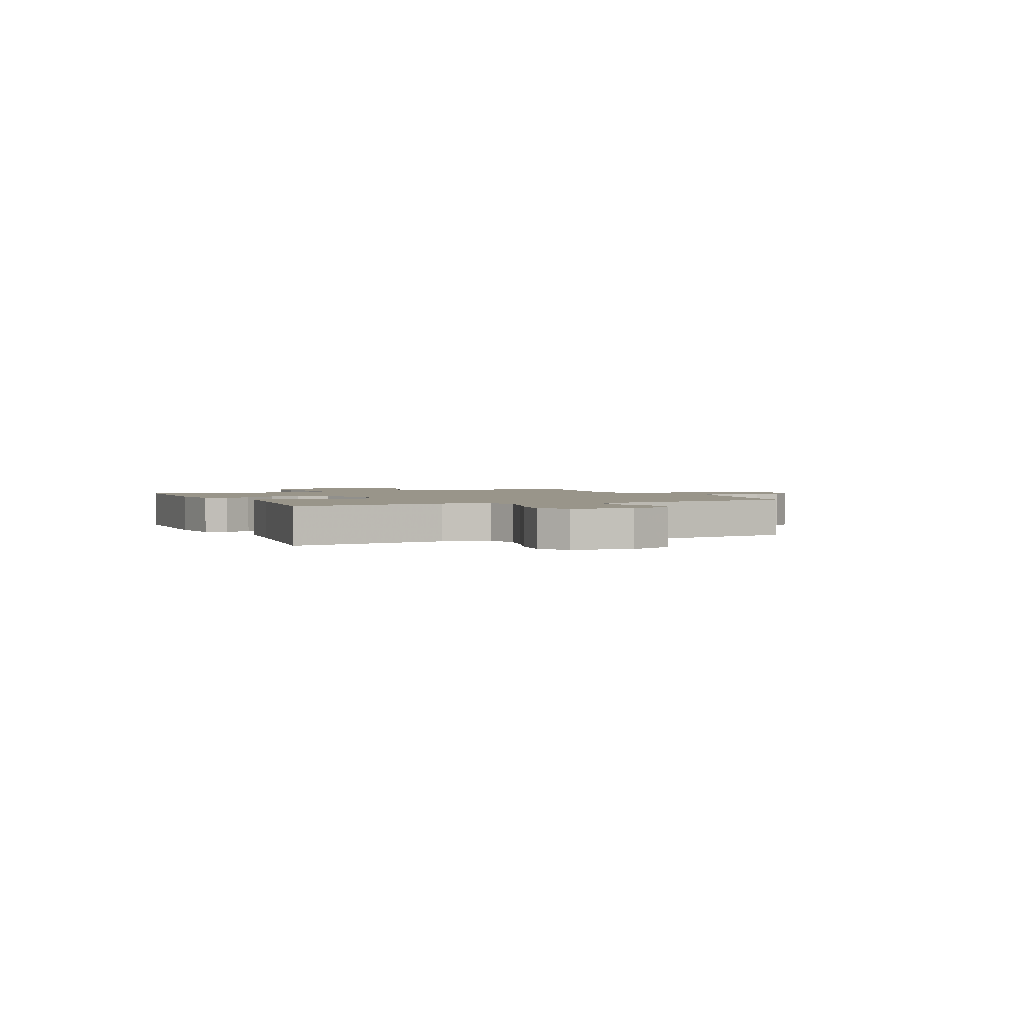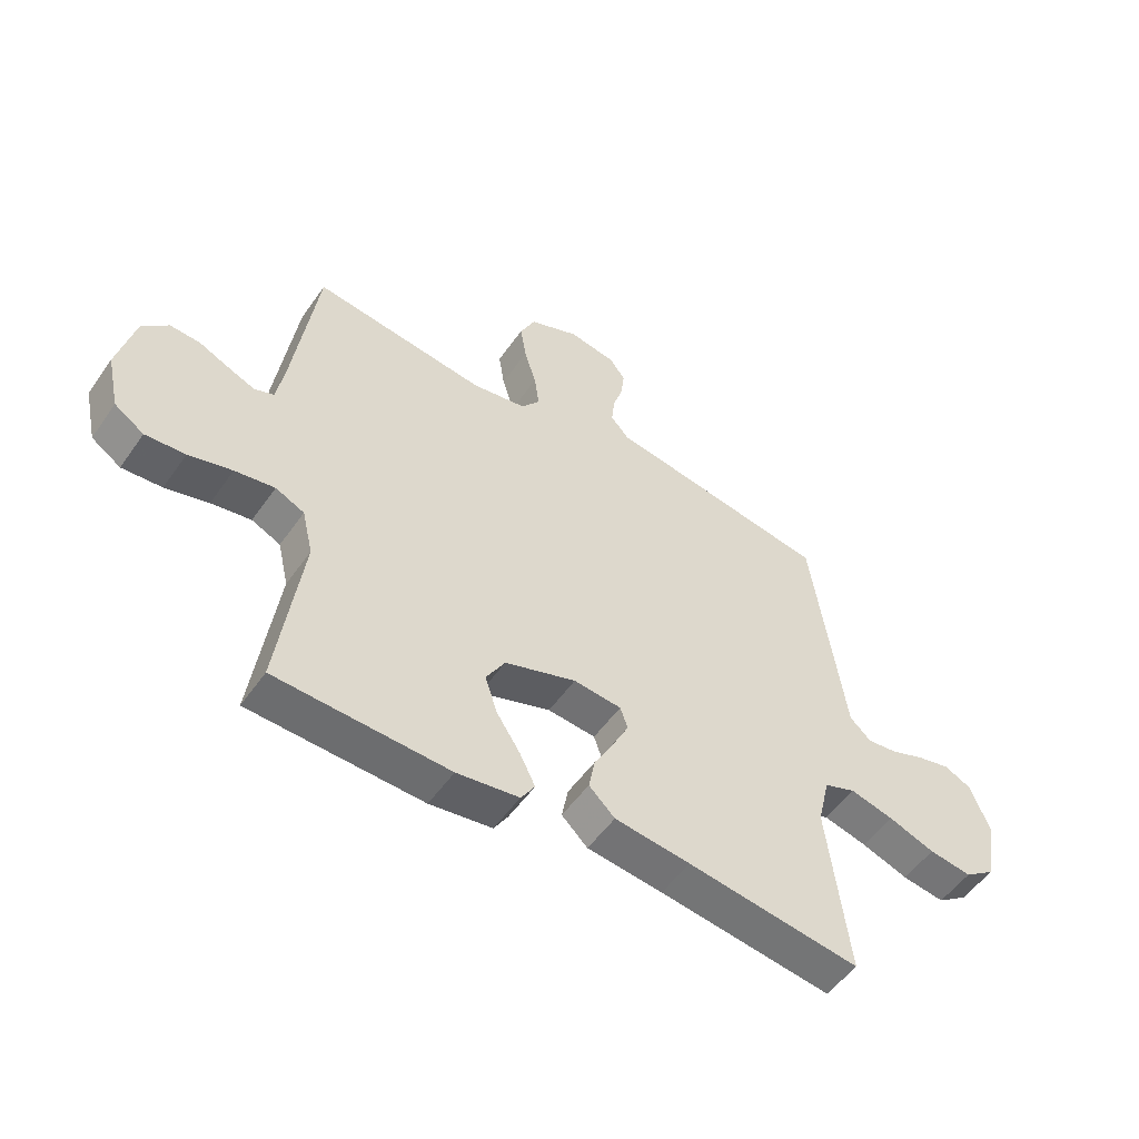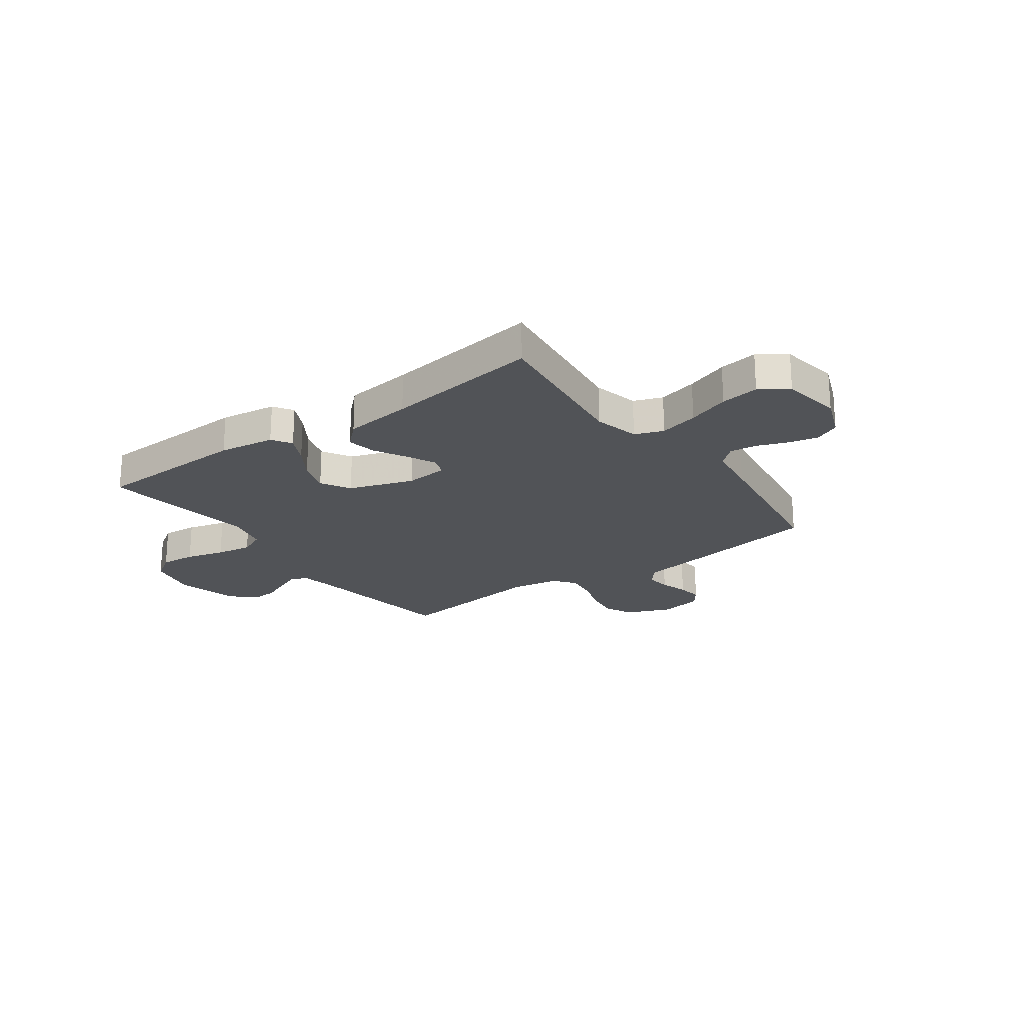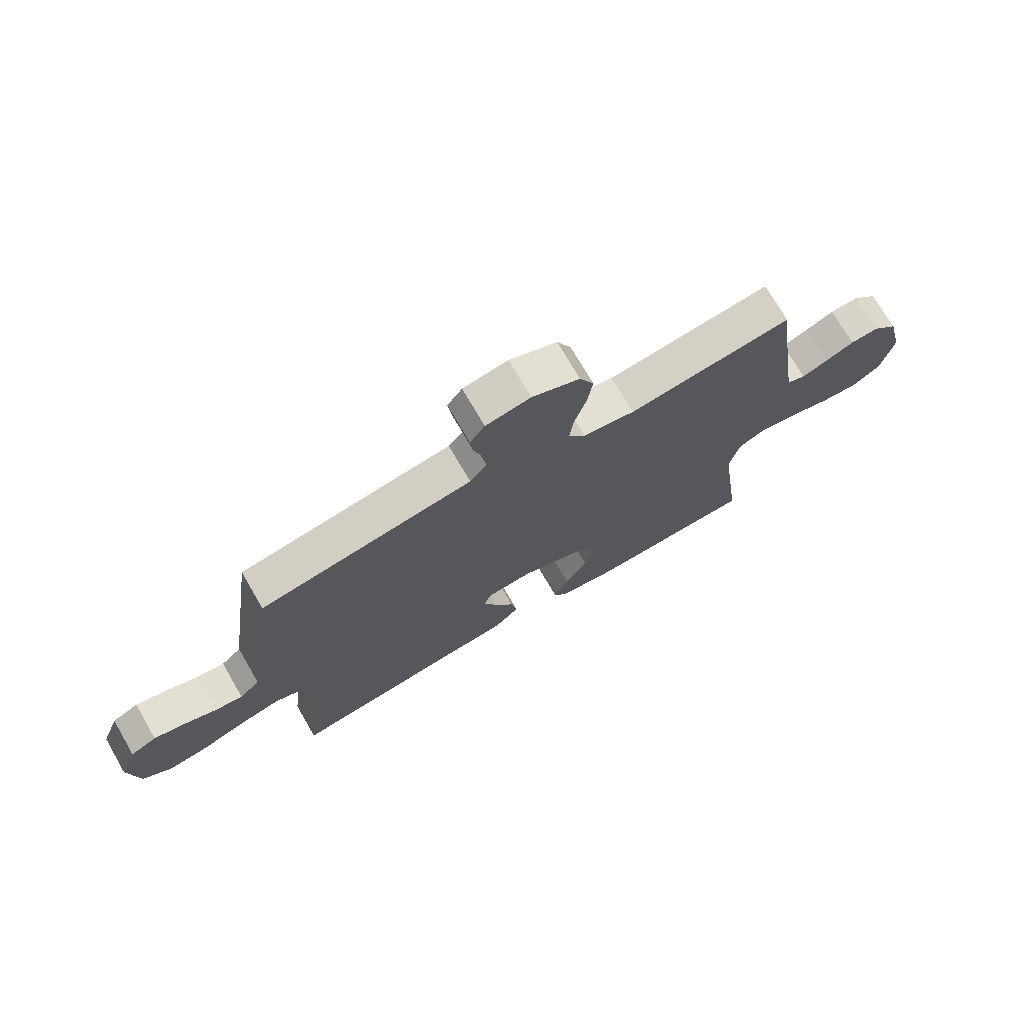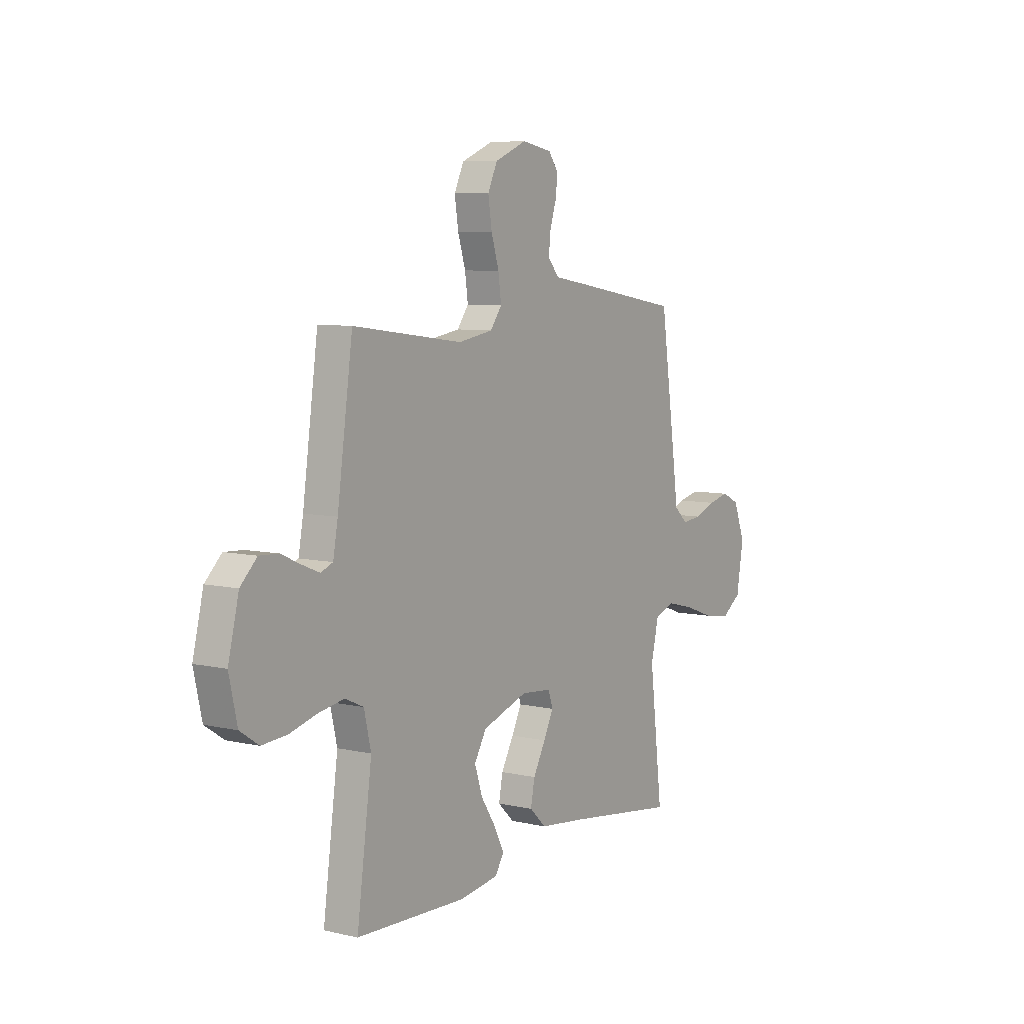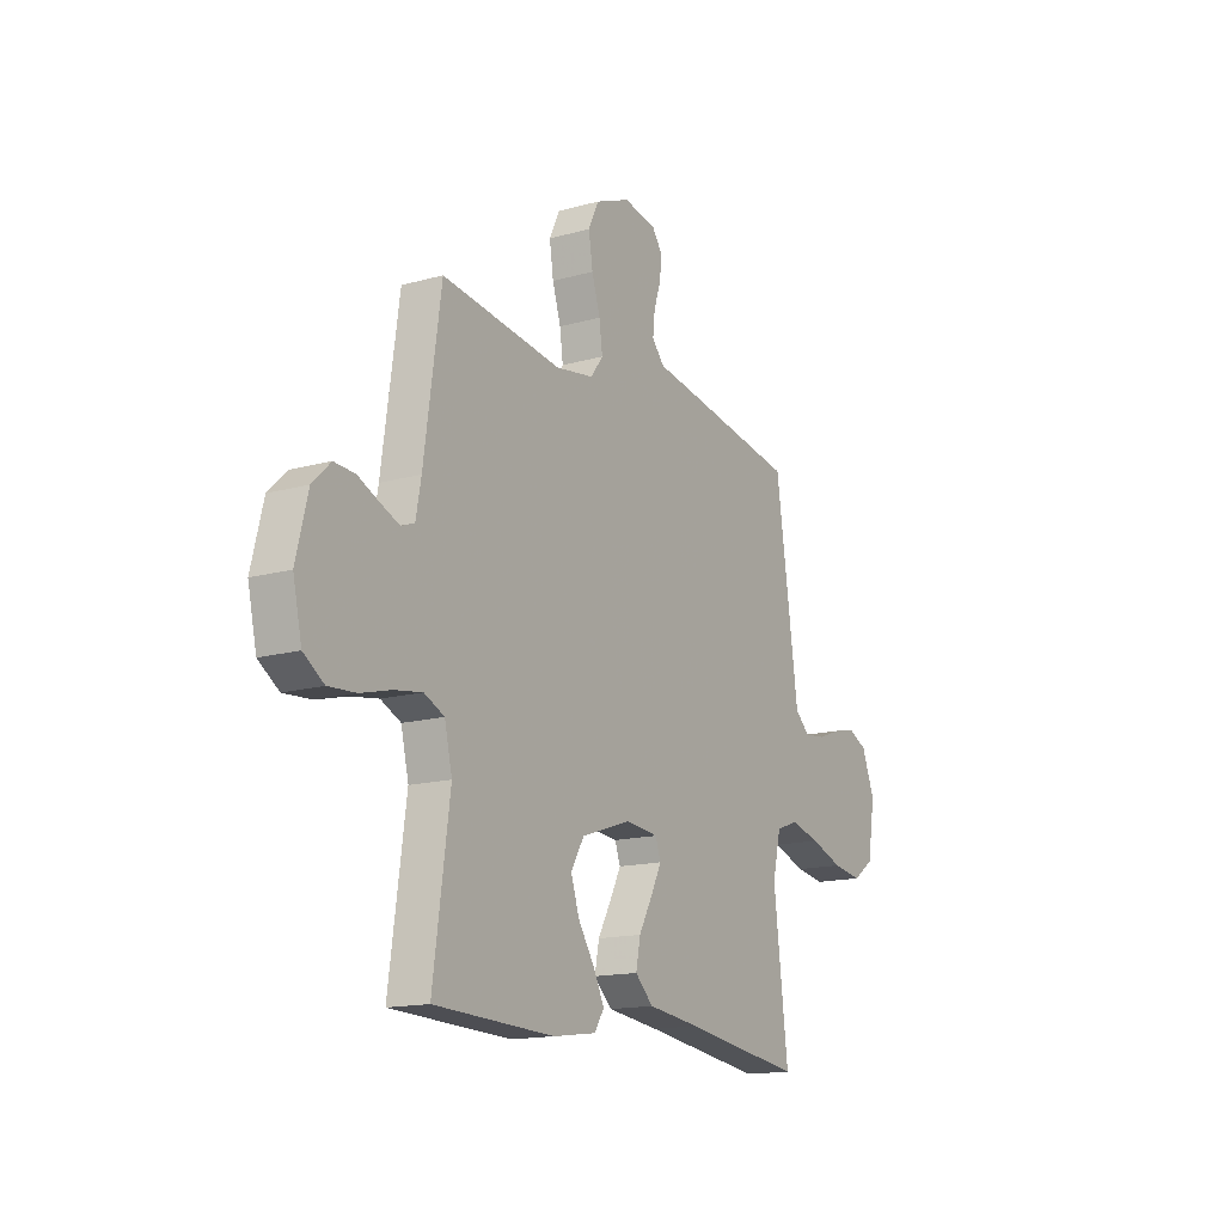
<metadata>
{"format":"obj","ext":"obj","renderer":"f3d","projection":"perspective","resolution":1024,"background":"white","views":[{"elev":2.0,"azim":-114.4,"up":"+Y"},{"elev":-52.8,"azim":145.9,"up":"+Z"},{"elev":-21.8,"azim":-144.2,"up":"+Y"},{"elev":72.6,"azim":-30.1,"up":"+Z"},{"elev":7.3,"azim":123.3,"up":"+Z"},{"elev":-15.3,"azim":120.7,"up":"+Z"}]}
</metadata>
<code>
v -0.5 0.07 0.5
v -0.2 0.07 0.55
v -0.112 0.07 0.564
v -0.081 0.07 0.6
v -0.086 0.07 0.649
v -0.103 0.07 0.702
v -0.109 0.07 0.751
v -0.082 0.07 0.788
v 0 0.07 0.803
v 0.087 0.07 0.767
v 0.113 0.07 0.712
v 0.103 0.07 0.646
v 0.082 0.07 0.579
v 0.074 0.07 0.519
v 0.105 0.07 0.477
v 0.2 0.07 0.461
v 0.5 0.07 0.5
v 0.542 0.07 0.2
v 0.555 0.07 0.129
v 0.588 0.07 0.116
v 0.635 0.07 0.135
v 0.688 0.07 0.159
v 0.74 0.07 0.162
v 0.785 0.07 0.118
v 0.814 0.07 0
v 0.792 0.07 -0.098
v 0.741 0.07 -0.132
v 0.672 0.07 -0.127
v 0.597 0.07 -0.107
v 0.528 0.07 -0.096
v 0.478 0.07 -0.119
v 0.459 0.07 -0.2
v 0.5 0.07 -0.5
v 0.2 0.07 -0.512
v 0.092 0.07 -0.497
v 0.068 0.07 -0.459
v 0.095 0.07 -0.405
v 0.136 0.07 -0.342
v 0.157 0.07 -0.278
v 0.124 0.07 -0.222
v 0 0.07 -0.18
v -0.083 0.07 -0.188
v -0.096 0.07 -0.226
v -0.069 0.07 -0.28
v -0.035 0.07 -0.342
v -0.024 0.07 -0.399
v -0.069 0.07 -0.442
v -0.2 0.07 -0.458
v -0.5 0.07 -0.5
v -0.464 0.07 -0.2
v -0.485 0.07 -0.112
v -0.54 0.07 -0.092
v -0.615 0.07 -0.111
v -0.696 0.07 -0.14
v -0.77 0.07 -0.151
v -0.823 0.07 -0.114
v -0.842 0.07 0
v -0.81 0.07 0.083
v -0.762 0.07 0.106
v -0.705 0.07 0.093
v -0.646 0.07 0.071
v -0.594 0.07 0.065
v -0.557 0.07 0.099
v -0.543 0.07 0.2
v -0.5 0 0.5
v -0.2 0 0.55
v -0.112 0 0.564
v -0.081 0 0.6
v -0.086 0 0.649
v -0.103 0 0.702
v -0.109 0 0.751
v -0.082 0 0.788
v 0 0 0.803
v 0.087 0 0.767
v 0.113 0 0.712
v 0.103 0 0.646
v 0.082 0 0.579
v 0.074 0 0.519
v 0.105 0 0.477
v 0.2 0 0.461
v 0.5 0 0.5
v 0.542 0 0.2
v 0.555 0 0.129
v 0.588 0 0.116
v 0.635 0 0.135
v 0.688 0 0.159
v 0.74 0 0.162
v 0.785 0 0.118
v 0.814 0 0
v 0.792 0 -0.098
v 0.741 0 -0.132
v 0.672 0 -0.127
v 0.597 0 -0.107
v 0.528 0 -0.096
v 0.478 0 -0.119
v 0.459 0 -0.2
v 0.5 0 -0.5
v 0.2 0 -0.512
v 0.092 0 -0.497
v 0.068 0 -0.459
v 0.095 0 -0.405
v 0.136 0 -0.342
v 0.157 0 -0.278
v 0.124 0 -0.222
v 0 0 -0.18
v -0.083 0 -0.188
v -0.096 0 -0.226
v -0.069 0 -0.28
v -0.035 0 -0.342
v -0.024 0 -0.399
v -0.069 0 -0.442
v -0.2 0 -0.458
v -0.5 0 -0.5
v -0.464 0 -0.2
v -0.485 0 -0.112
v -0.54 0 -0.092
v -0.615 0 -0.111
v -0.696 0 -0.14
v -0.77 0 -0.151
v -0.823 0 -0.114
v -0.842 0 0
v -0.81 0 0.083
v -0.762 0 0.106
v -0.705 0 0.093
v -0.646 0 0.071
v -0.594 0 0.065
v -0.557 0 0.099
v -0.543 0 0.2
f 63 64 1 2
f 58 59 60 61
f 58 61 62
f 57 58 62
f 56 57 62
f 53 54 55 56
f 52 53 56 62
f 51 52 62 63
f 48 49 50
f 48 50 51
f 44 45 46 47
f 43 44 47 48
f 42 43 48 51
f 35 36 37 38
f 35 38 39
f 32 33 34 35
f 31 32 35 39
f 26 27 28 29
f 26 29 30
f 25 26 30
f 24 25 30
f 21 22 23 24
f 20 21 24 30
f 19 20 30 31
f 16 17 18
f 15 16 18 19
f 10 11 12 13
f 10 13 14
f 9 10 14
f 8 9 14
f 5 6 7 8
f 4 5 8 14
f 3 4 14 15
f 41 42 51 63
f 40 41 63 2
f 19 31 39 40
f 15 19 40
f 2 3 15 40
f 66 65 128 127
f 125 124 123 122
f 126 125 122
f 126 122 121
f 126 121 120
f 120 119 118 117
f 126 120 117 116
f 127 126 116 115
f 114 113 112
f 115 114 112
f 111 110 109 108
f 112 111 108 107
f 115 112 107 106
f 102 101 100 99
f 103 102 99
f 99 98 97 96
f 103 99 96 95
f 93 92 91 90
f 94 93 90
f 94 90 89
f 94 89 88
f 88 87 86 85
f 94 88 85 84
f 95 94 84 83
f 82 81 80
f 83 82 80 79
f 77 76 75 74
f 78 77 74
f 78 74 73
f 78 73 72
f 72 71 70 69
f 78 72 69 68
f 79 78 68 67
f 127 115 106 105
f 66 127 105 104
f 104 103 95 83
f 104 83 79
f 104 79 67 66
f 1 65 66 2
f 2 66 67 3
f 3 67 68 4
f 4 68 69 5
f 5 69 70 6
f 6 70 71 7
f 7 71 72 8
f 8 72 73 9
f 9 73 74 10
f 10 74 75 11
f 11 75 76 12
f 12 76 77 13
f 13 77 78 14
f 14 78 79 15
f 15 79 80 16
f 16 80 81 17
f 17 81 82 18
f 18 82 83 19
f 19 83 84 20
f 20 84 85 21
f 21 85 86 22
f 22 86 87 23
f 23 87 88 24
f 24 88 89 25
f 25 89 90 26
f 26 90 91 27
f 27 91 92 28
f 28 92 93 29
f 29 93 94 30
f 30 94 95 31
f 31 95 96 32
f 32 96 97 33
f 33 97 98 34
f 34 98 99 35
f 35 99 100 36
f 36 100 101 37
f 37 101 102 38
f 38 102 103 39
f 39 103 104 40
f 40 104 105 41
f 41 105 106 42
f 42 106 107 43
f 43 107 108 44
f 44 108 109 45
f 45 109 110 46
f 46 110 111 47
f 47 111 112 48
f 48 112 113 49
f 49 113 114 50
f 50 114 115 51
f 51 115 116 52
f 52 116 117 53
f 53 117 118 54
f 54 118 119 55
f 55 119 120 56
f 56 120 121 57
f 57 121 122 58
f 58 122 123 59
f 59 123 124 60
f 60 124 125 61
f 61 125 126 62
f 62 126 127 63
f 63 127 128 64
f 64 128 65 1

</code>
